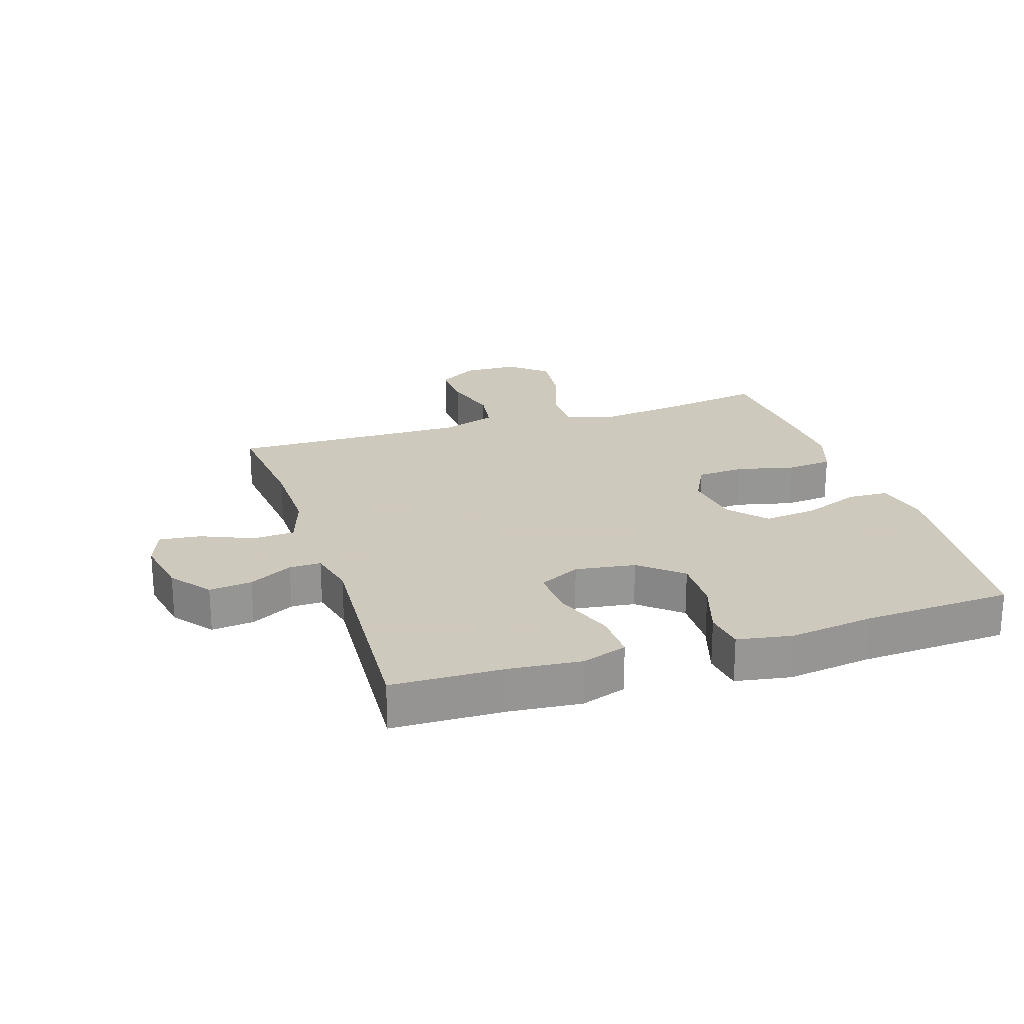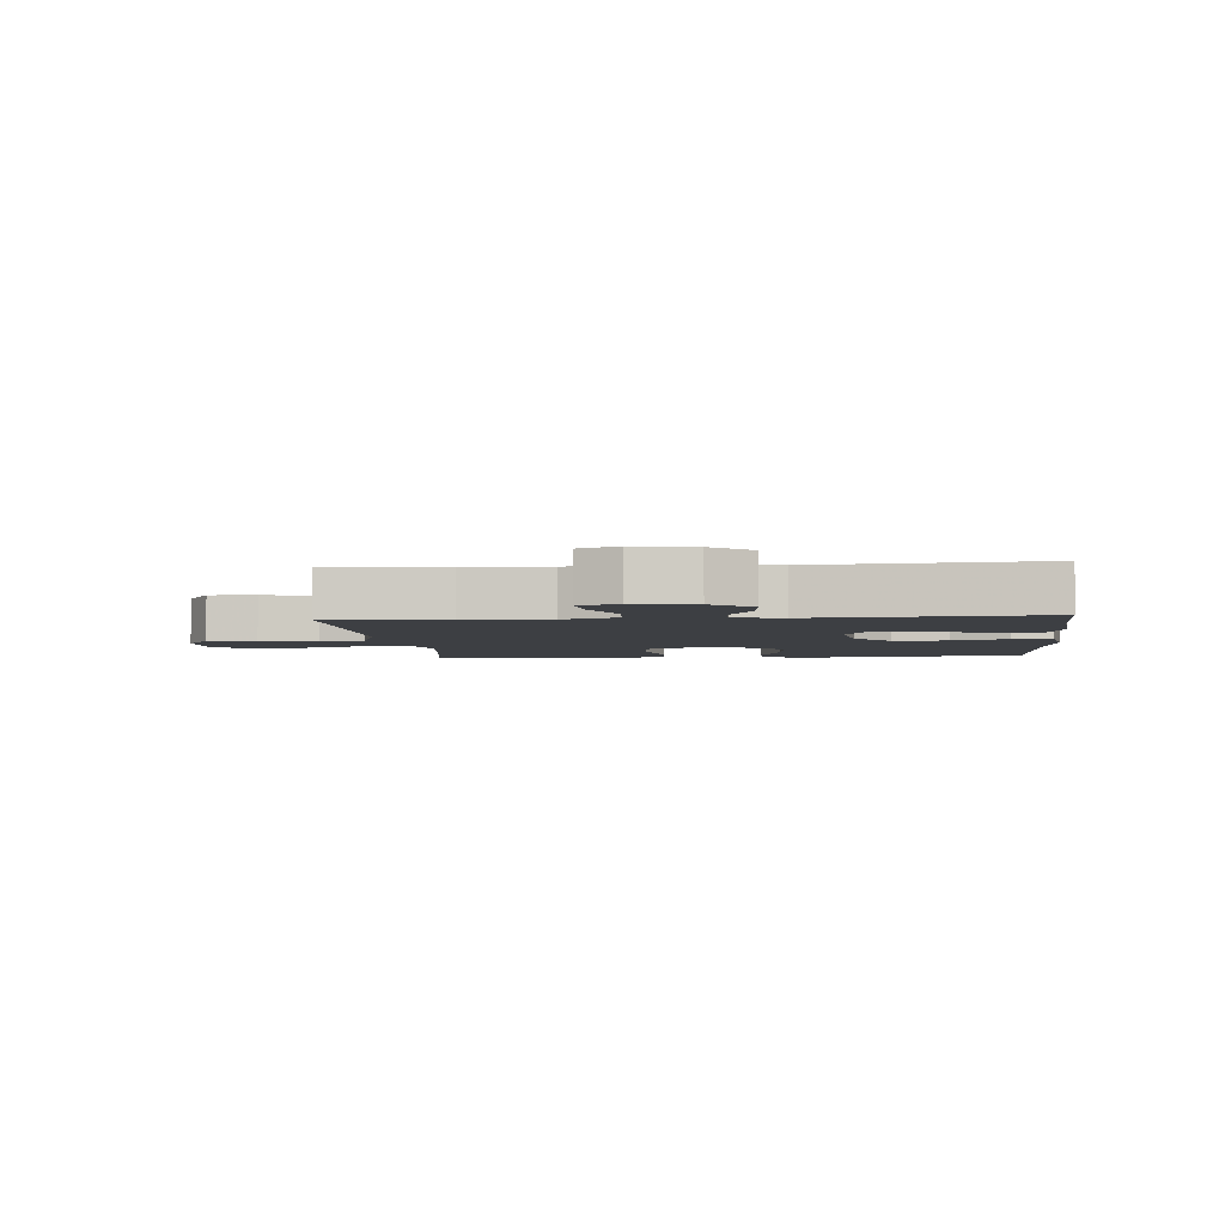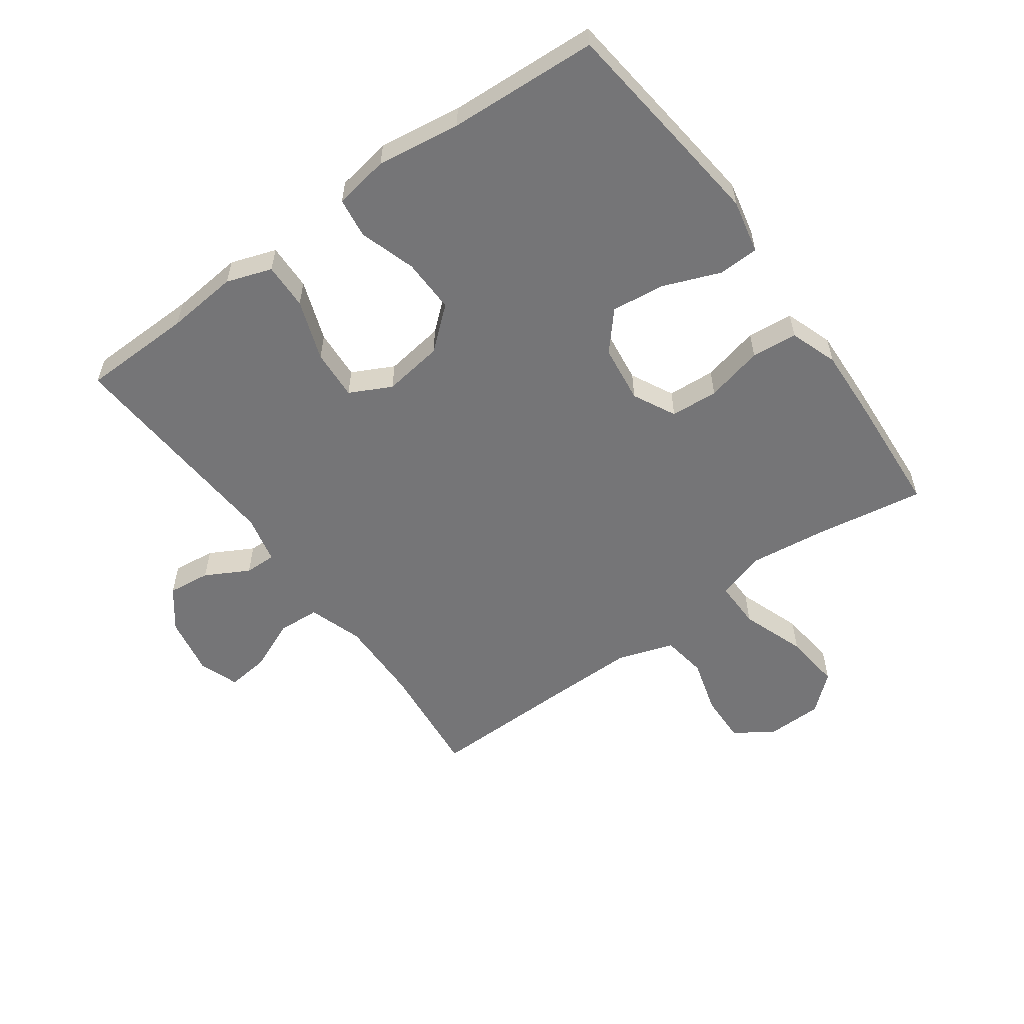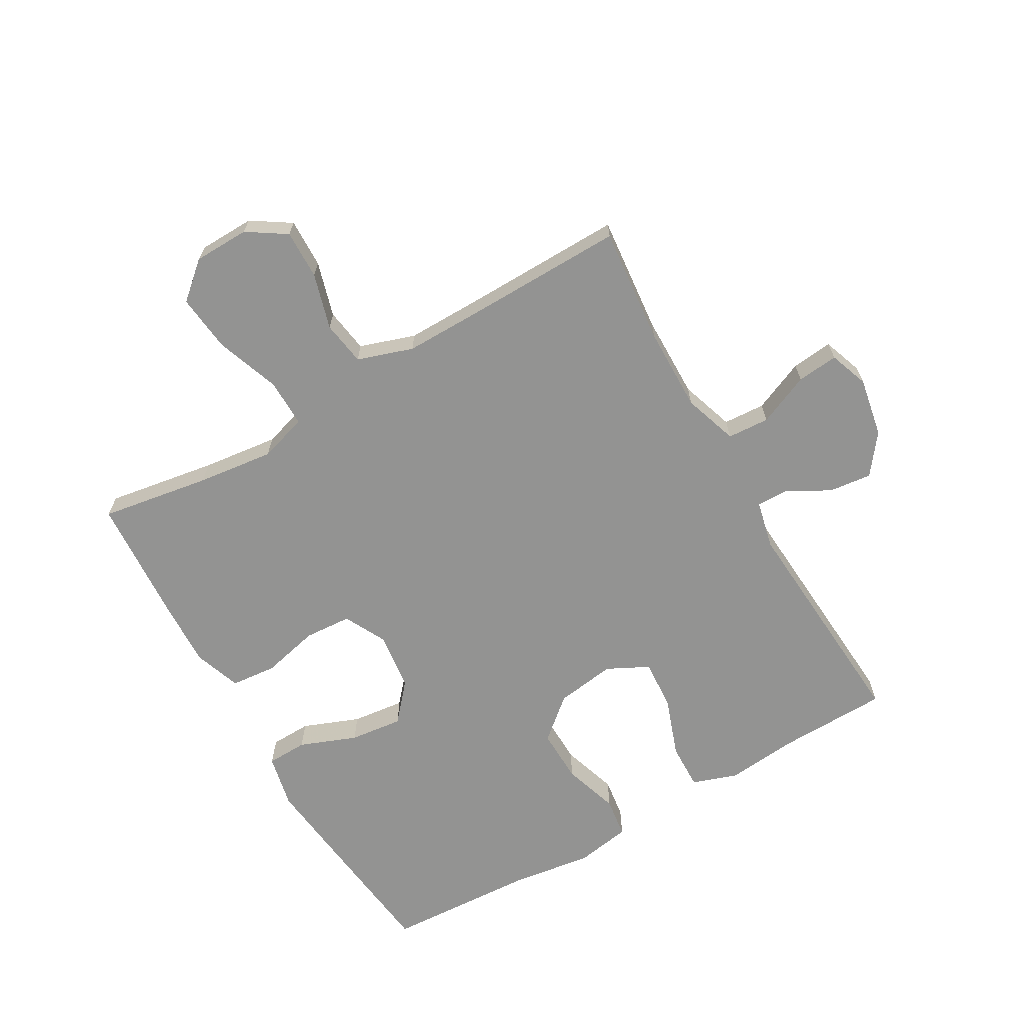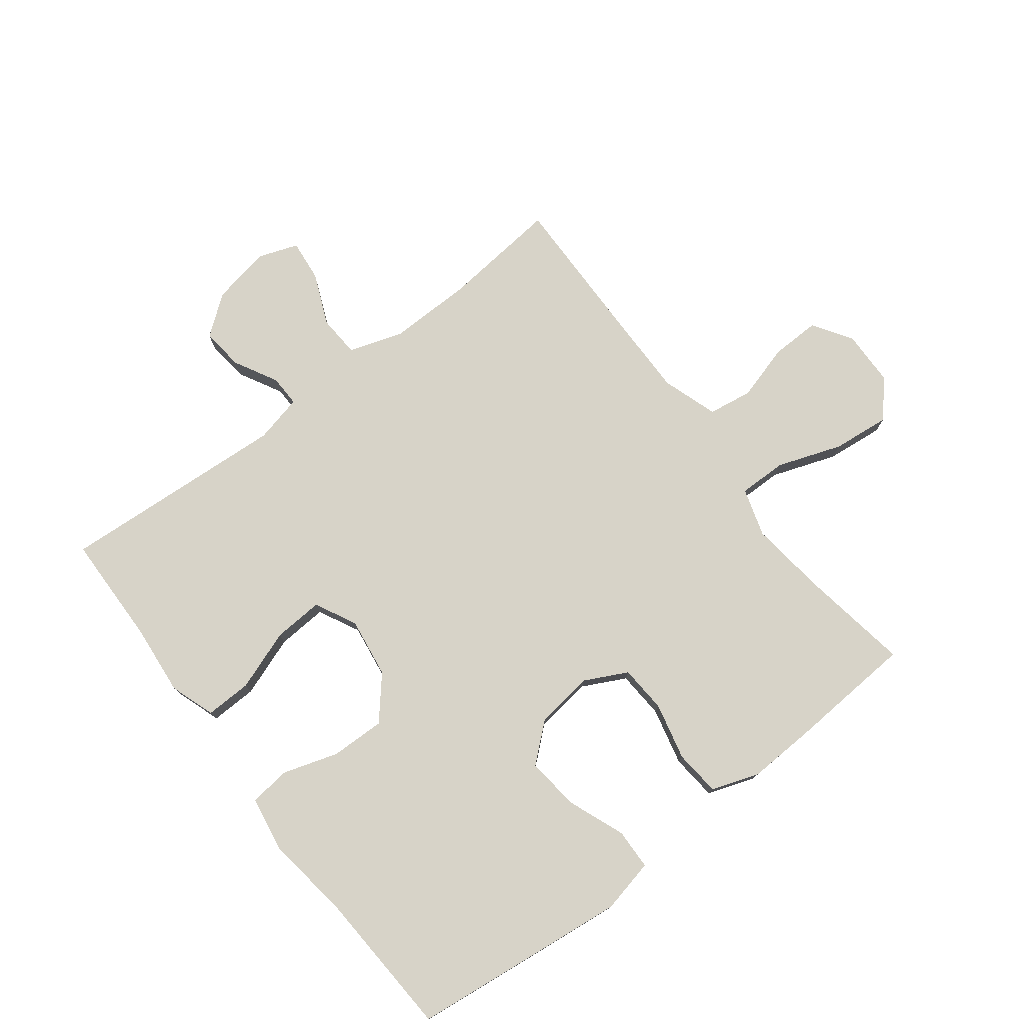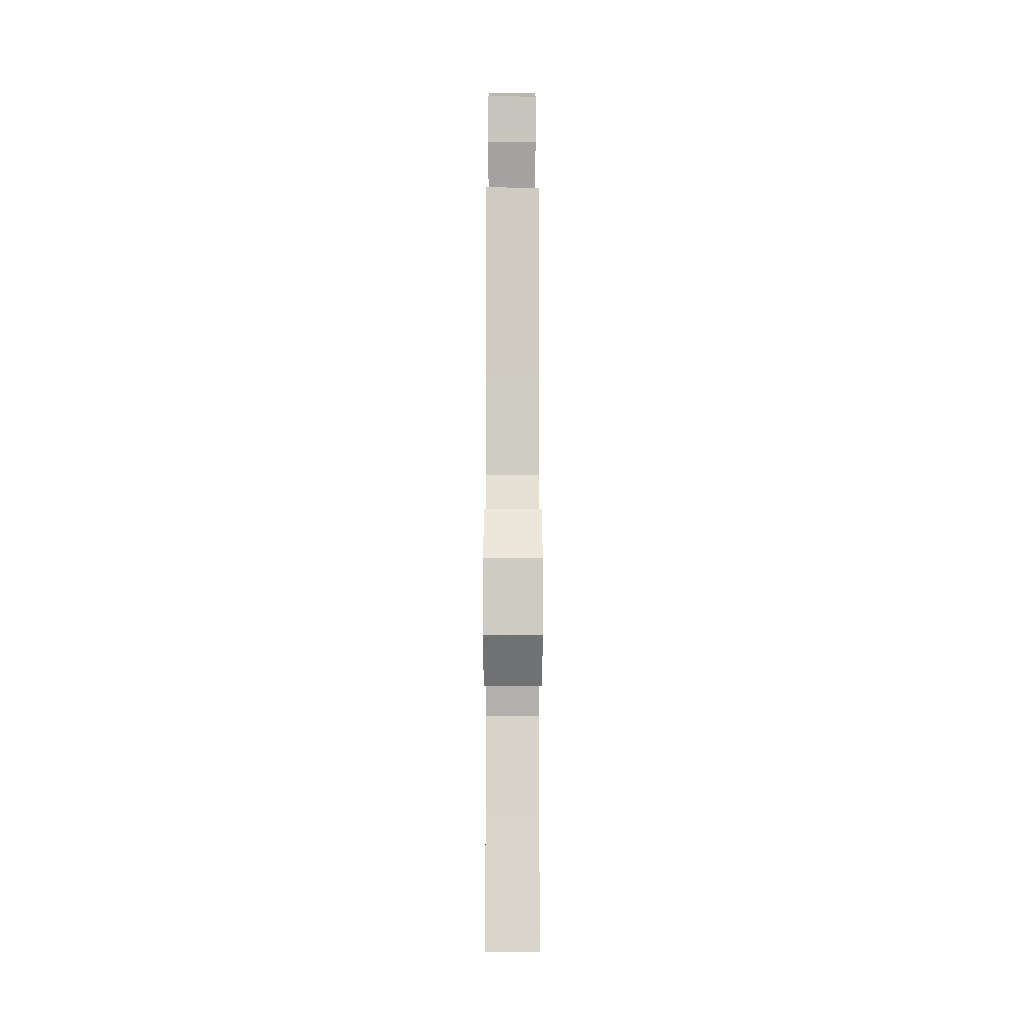
<metadata>
{"format":"obj","ext":"obj","renderer":"f3d","projection":"perspective","resolution":1024,"background":"white","views":[{"elev":22.6,"azim":72.1,"up":"+Y"},{"elev":-4.0,"azim":5.6,"up":"+Y"},{"elev":-56.6,"azim":125.8,"up":"+Y"},{"elev":-66.7,"azim":-60.0,"up":"+Y"},{"elev":76.8,"azim":142.5,"up":"+Y"},{"elev":-5.9,"azim":-90.1,"up":"+Z"}]}
</metadata>
<code>
v 0.5 0.07 -0.5
v 0.283 0.07 -0.525
v 0.148 0.07 -0.54
v 0.061 0.07 -0.521
v 0.059 0.07 -0.455
v 0.095 0.07 -0.363
v 0.105 0.07 -0.277
v 0.044 0.07 -0.224
v -0.05 0.07 -0.212
v -0.119 0.07 -0.247
v -0.124 0.07 -0.324
v -0.102 0.07 -0.417
v -0.109 0.07 -0.491
v -0.186 0.07 -0.518
v -0.301 0.07 -0.513
v -0.5 0.07 -0.5
v -0.471 0.07 -0.322
v -0.456 0.07 -0.198
v -0.48 0.07 -0.12
v -0.558 0.07 -0.121
v -0.662 0.07 -0.158
v -0.755 0.07 -0.168
v -0.806 0.07 -0.109
v -0.808 0.07 -0.019
v -0.767 0.07 0.044
v -0.687 0.07 0.042
v -0.597 0.07 0.016
v -0.525 0.07 0.027
v -0.495 0.07 0.117
v -0.496 0.07 0.25
v -0.5 0.07 0.5
v -0.31 0.07 0.481
v -0.174 0.07 0.479
v -0.086 0.07 0.508
v -0.082 0.07 0.576
v -0.118 0.07 0.66
v -0.125 0.07 0.727
v -0.061 0.07 0.75
v 0.035 0.07 0.732
v 0.099 0.07 0.683
v 0.091 0.07 0.614
v 0.053 0.07 0.544
v 0.052 0.07 0.493
v 0.13 0.07 0.475
v 0.5 0.07 0.5
v 0.504 0.07 0.321
v 0.515 0.07 0.205
v 0.49 0.07 0.132
v 0.415 0.07 0.134
v 0.317 0.07 0.169
v 0.236 0.07 0.174
v 0.202 0.07 0.107
v 0.216 0.07 0.01
v 0.273 0.07 -0.057
v 0.361 0.07 -0.055
v 0.452 0.07 -0.026
v 0.517 0.07 -0.035
v 0.532 0.07 -0.124
v 0.513 0.07 -0.259
v 0.5 0 -0.5
v 0.283 0 -0.525
v 0.148 0 -0.54
v 0.061 0 -0.521
v 0.059 0 -0.455
v 0.095 0 -0.363
v 0.105 0 -0.277
v 0.044 0 -0.224
v -0.05 0 -0.212
v -0.119 0 -0.247
v -0.124 0 -0.324
v -0.102 0 -0.417
v -0.109 0 -0.491
v -0.186 0 -0.518
v -0.301 0 -0.513
v -0.5 0 -0.5
v -0.471 0 -0.322
v -0.456 0 -0.198
v -0.48 0 -0.12
v -0.558 0 -0.121
v -0.662 0 -0.158
v -0.755 0 -0.168
v -0.806 0 -0.109
v -0.808 0 -0.019
v -0.767 0 0.044
v -0.687 0 0.042
v -0.597 0 0.016
v -0.525 0 0.027
v -0.495 0 0.117
v -0.496 0 0.25
v -0.5 0 0.5
v -0.31 0 0.481
v -0.174 0 0.479
v -0.086 0 0.508
v -0.082 0 0.576
v -0.118 0 0.66
v -0.125 0 0.727
v -0.061 0 0.75
v 0.035 0 0.732
v 0.099 0 0.683
v 0.091 0 0.614
v 0.053 0 0.544
v 0.052 0 0.493
v 0.13 0 0.475
v 0.5 0 0.5
v 0.504 0 0.321
v 0.515 0 0.205
v 0.49 0 0.132
v 0.415 0 0.134
v 0.317 0 0.169
v 0.236 0 0.174
v 0.202 0 0.107
v 0.216 0 0.01
v 0.273 0 -0.057
v 0.361 0 -0.055
v 0.452 0 -0.026
v 0.517 0 -0.035
v 0.532 0 -0.124
v 0.513 0 -0.259
f 57 58 59
f 56 57 59
f 55 56 59
f 4 5 6
f 3 4 6
f 2 3 6
f 1 2 6
f 59 1 6
f 55 59 6
f 54 55 6
f 53 54 6 7
f 52 53 7 8
f 48 49 50
f 47 48 50
f 46 47 50
f 46 50 51
f 45 46 51
f 44 45 51
f 43 44 51 52
f 40 41 42
f 39 40 42
f 38 39 42
f 37 38 42
f 36 37 42
f 35 36 42
f 34 35 42 43
f 52 8 9
f 43 52 9
f 34 43 9
f 33 34 9
f 30 31 32
f 33 9 10
f 32 33 10
f 30 32 10
f 29 30 10
f 25 26 27
f 24 25 27
f 23 24 27
f 22 23 27
f 21 22 27
f 20 21 27
f 19 20 27 28
f 29 10 11
f 28 29 11
f 19 28 11
f 18 19 11
f 15 16 17
f 15 17 18
f 14 15 18
f 13 14 18
f 12 13 18
f 11 12 18
f 118 117 116
f 118 116 115
f 118 115 114
f 65 64 63
f 65 63 62
f 65 62 61
f 65 61 60
f 65 60 118
f 65 118 114
f 65 114 113
f 66 65 113 112
f 67 66 112 111
f 109 108 107
f 109 107 106
f 109 106 105
f 110 109 105
f 110 105 104
f 110 104 103
f 111 110 103 102
f 101 100 99
f 101 99 98
f 101 98 97
f 101 97 96
f 101 96 95
f 101 95 94
f 102 101 94 93
f 68 67 111
f 68 111 102
f 68 102 93
f 68 93 92
f 91 90 89
f 69 68 92
f 69 92 91
f 69 91 89
f 69 89 88
f 86 85 84
f 86 84 83
f 86 83 82
f 86 82 81
f 86 81 80
f 86 80 79
f 87 86 79 78
f 70 69 88
f 70 88 87
f 70 87 78
f 70 78 77
f 76 75 74
f 77 76 74
f 77 74 73
f 77 73 72
f 77 72 71
f 77 71 70
f 1 60 61 2
f 2 61 62 3
f 3 62 63 4
f 4 63 64 5
f 5 64 65 6
f 6 65 66 7
f 7 66 67 8
f 8 67 68 9
f 9 68 69 10
f 10 69 70 11
f 11 70 71 12
f 12 71 72 13
f 13 72 73 14
f 14 73 74 15
f 15 74 75 16
f 16 75 76 17
f 17 76 77 18
f 18 77 78 19
f 19 78 79 20
f 20 79 80 21
f 21 80 81 22
f 22 81 82 23
f 23 82 83 24
f 24 83 84 25
f 25 84 85 26
f 26 85 86 27
f 27 86 87 28
f 28 87 88 29
f 29 88 89 30
f 30 89 90 31
f 31 90 91 32
f 32 91 92 33
f 33 92 93 34
f 34 93 94 35
f 35 94 95 36
f 36 95 96 37
f 37 96 97 38
f 38 97 98 39
f 39 98 99 40
f 40 99 100 41
f 41 100 101 42
f 42 101 102 43
f 43 102 103 44
f 44 103 104 45
f 45 104 105 46
f 46 105 106 47
f 47 106 107 48
f 48 107 108 49
f 49 108 109 50
f 50 109 110 51
f 51 110 111 52
f 52 111 112 53
f 53 112 113 54
f 54 113 114 55
f 55 114 115 56
f 56 115 116 57
f 57 116 117 58
f 58 117 118 59
f 59 118 60 1

</code>
